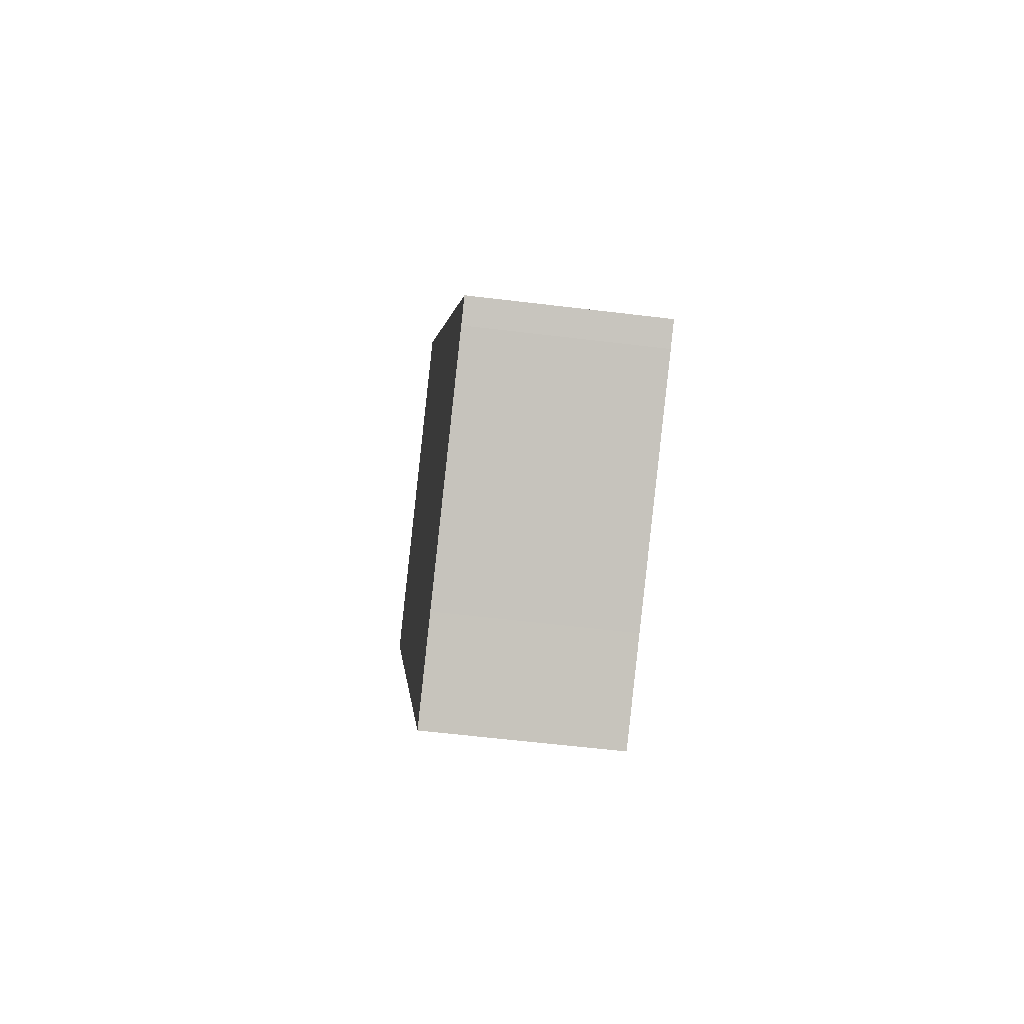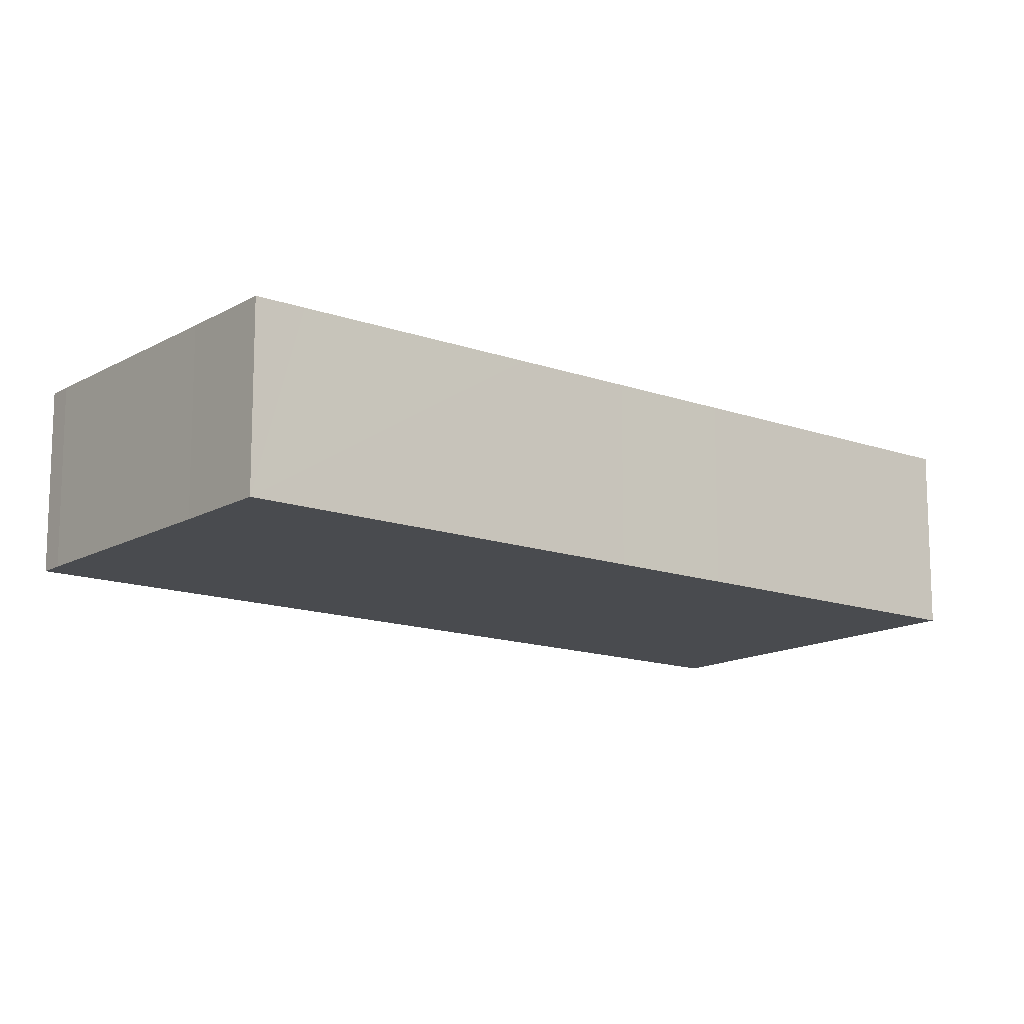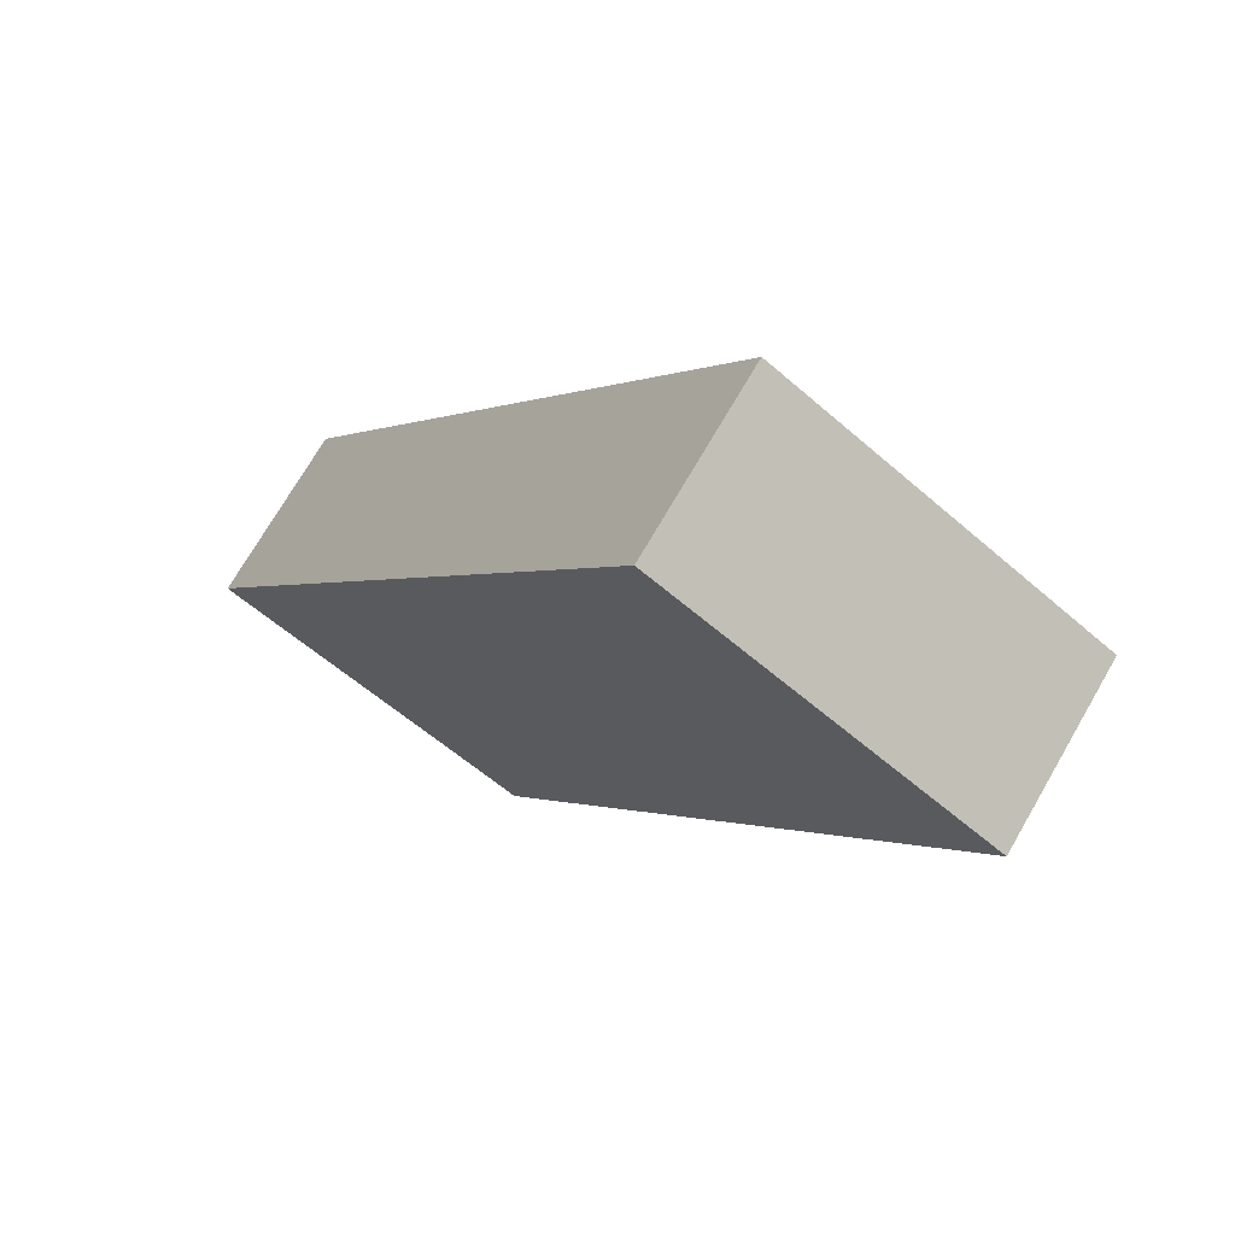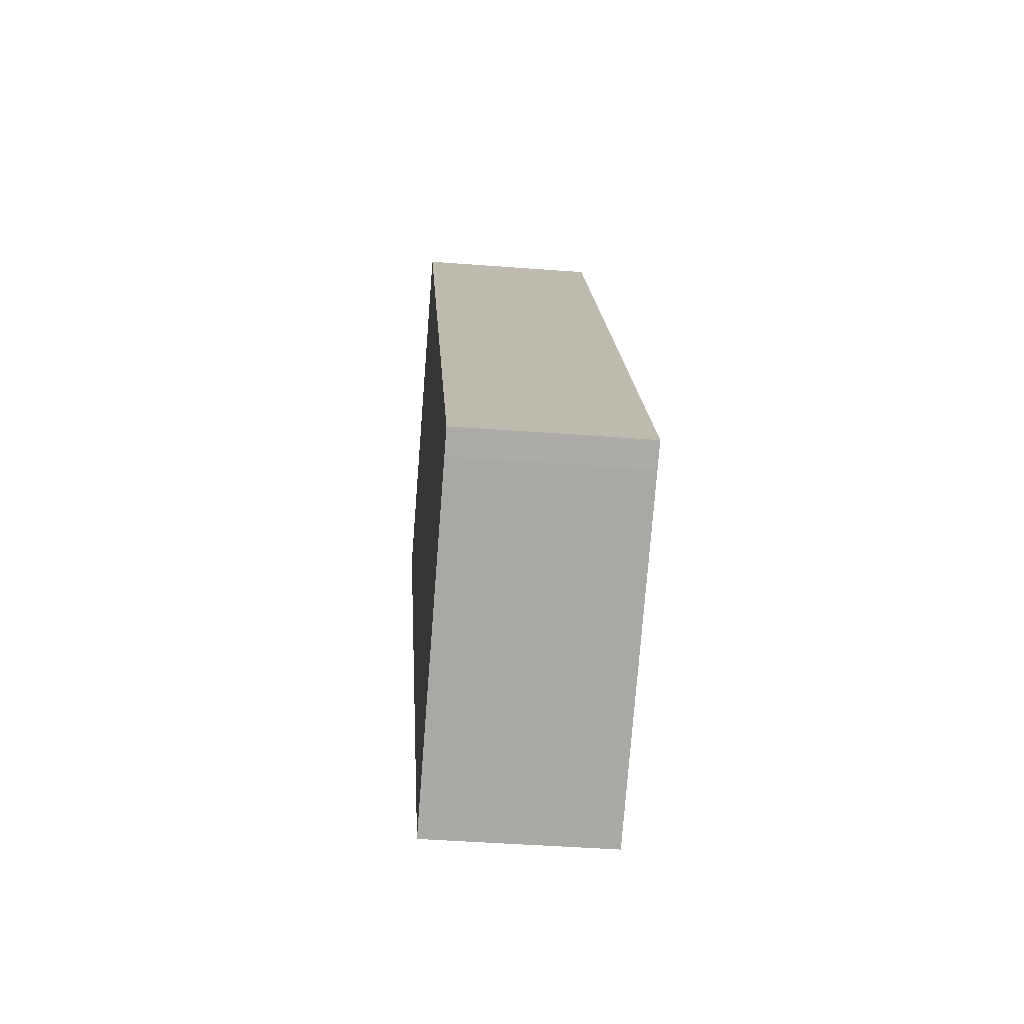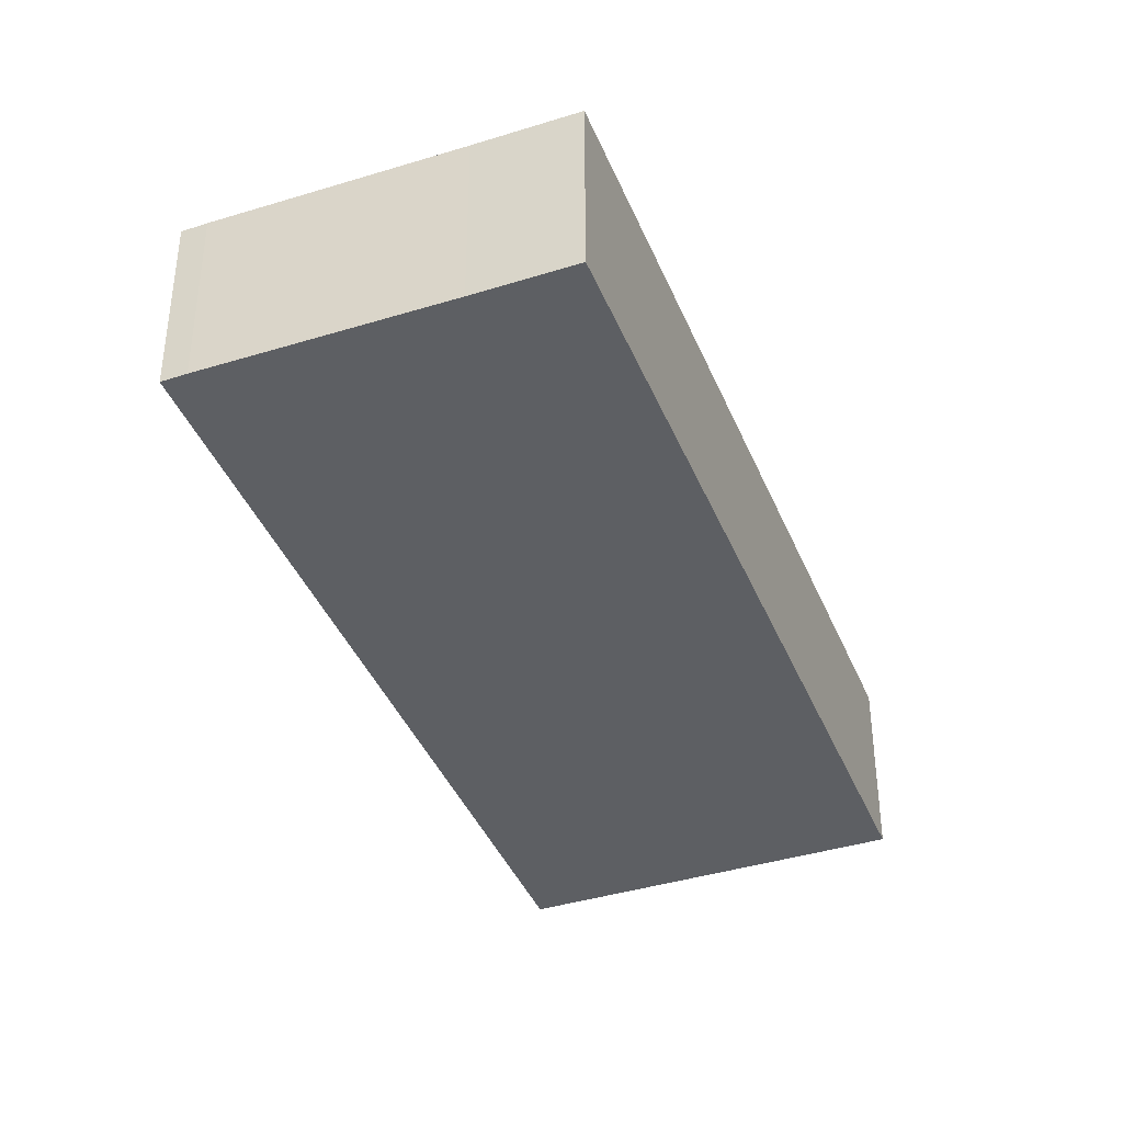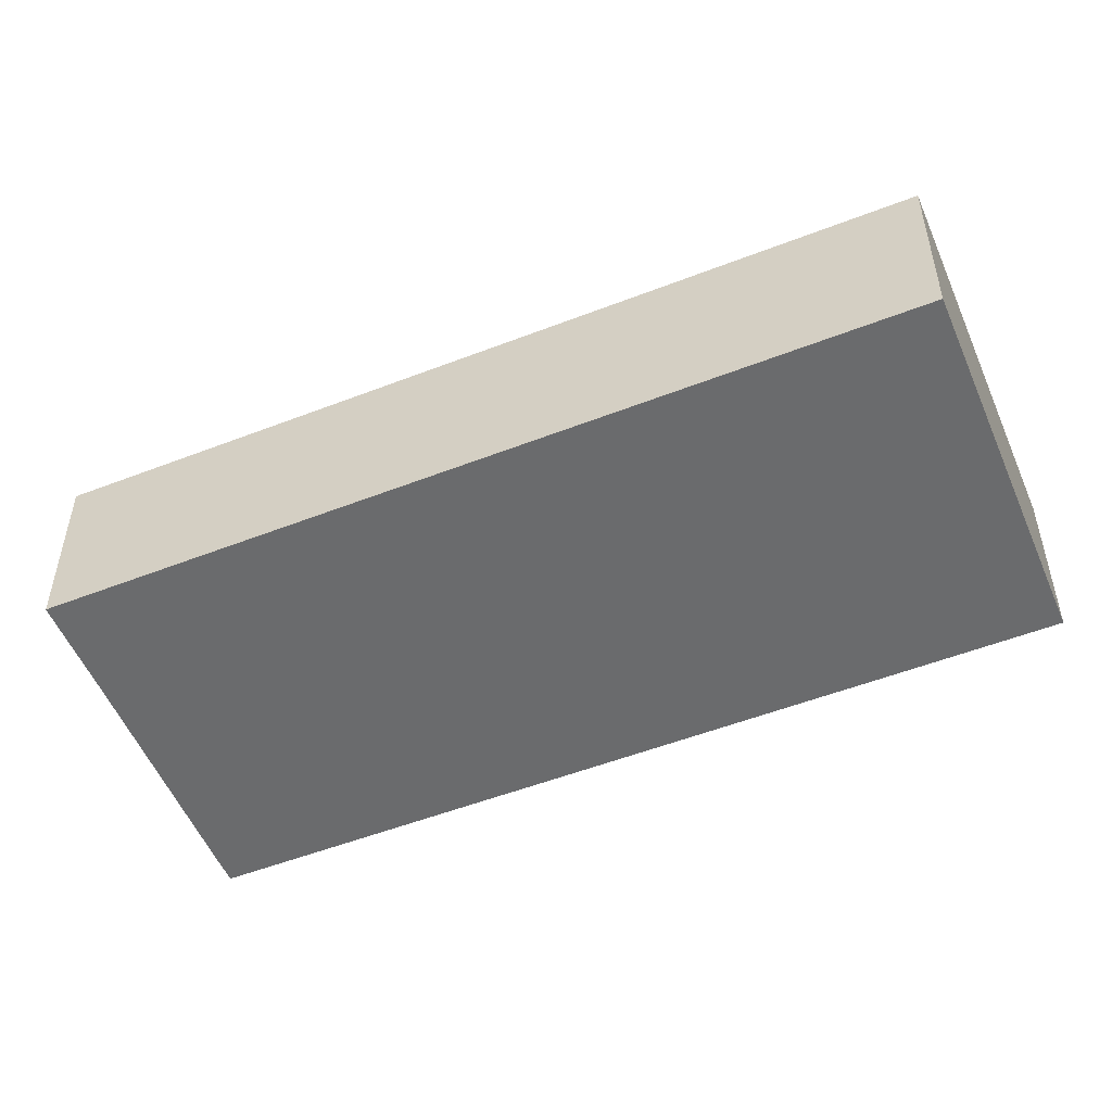
<metadata>
{"format":"obj","ext":"obj","renderer":"f3d","projection":"perspective","resolution":1024,"background":"white","views":[{"elev":-57.0,"azim":82.7,"up":"+Z"},{"elev":-14.0,"azim":-160.3,"up":"+Y"},{"elev":72.3,"azim":-149.9,"up":"+Z"},{"elev":-43.1,"azim":84.8,"up":"+Z"},{"elev":-39.9,"azim":169.2,"up":"+Y"},{"elev":-53.2,"azim":-99.2,"up":"+Y"}]}
</metadata>
<code>
v  9.117 5.132 5.636
v  0.911 5.132 -1.467
v  0 5.132 3.142e-16
v  2.912 5.132 -4.689
v  4.763 5.132 -7.669
v  10.03 5.132 4.152
v  11.96 5.132 1.014
v  6.641 5.132 -10.69
v  13.84 5.132 -2.045
v  8.502 5.132 -13.69
v  15.64 5.132 -4.983
v  12.21 5.132 -19.65
v  17.6 5.132 -8.165
v  12.97 5.132 -20.88
v  19.42 5.132 -11.13
v  15.43 5.132 -19.34
v  21.36 5.132 -15.68
v  21.31 5.132 -14.21
v  21.97 5.132 -15.29
v  21.97 9.359e-16 -15.29
v  21.36 9.604e-16 -15.68
v  15.43 1.184e-15 -19.34
v  12.97 1.279e-15 -20.88
v  12.21 1.203e-15 -19.65
v  8.502 8.381e-16 -13.69
v  6.641 6.547e-16 -10.69
v  4.763 4.696e-16 -7.669
v  2.912 2.871e-16 -4.689
v  0.911 8.983e-17 -1.467
v  0 0 0
v  9.117 -3.451e-16 5.636
v  10.03 -2.542e-16 4.152
v  11.96 -6.209e-17 1.014
v  13.84 1.252e-16 -2.045
v  15.64 3.051e-16 -4.983
v  17.6 5e-16 -8.165
v  19.42 6.814e-16 -11.13
v  21.31 8.703e-16 -14.21
g defaultobject
f 1 2 3
f 2 1 4
f 4 1 5
f 5 1 6
f 5 6 7
f 5 7 8
f 8 7 9
f 8 9 10
f 10 9 11
f 10 11 12
f 12 11 13
f 12 13 14
f 14 13 15
f 14 15 16
f 16 15 17
f 17 15 18
f 17 18 19
f 20 17 19
f 17 20 21
f 21 16 17
f 16 21 22
f 16 22 14
f 14 22 23
f 23 12 14
f 12 23 10
f 10 23 24
f 10 24 25
f 10 25 8
f 8 25 26
f 8 26 5
f 5 26 27
f 5 27 4
f 4 27 28
f 4 28 2
f 2 28 29
f 2 29 3
f 3 29 30
f 30 1 3
f 1 30 31
f 31 6 1
f 6 31 32
f 6 32 7
f 7 32 33
f 7 33 9
f 9 33 34
f 9 34 11
f 11 34 35
f 11 35 13
f 13 35 36
f 13 36 15
f 15 36 37
f 15 37 18
f 18 37 38
f 18 38 19
f 19 38 20
f 29 31 30
f 31 29 32
f 32 29 28
f 32 28 33
f 33 28 34
f 34 28 27
f 34 27 26
f 34 26 35
f 35 26 36
f 36 26 25
f 36 25 24
f 36 24 37
f 37 24 38
f 38 24 23
f 38 23 22
f 22 20 38
f 20 22 21

</code>
